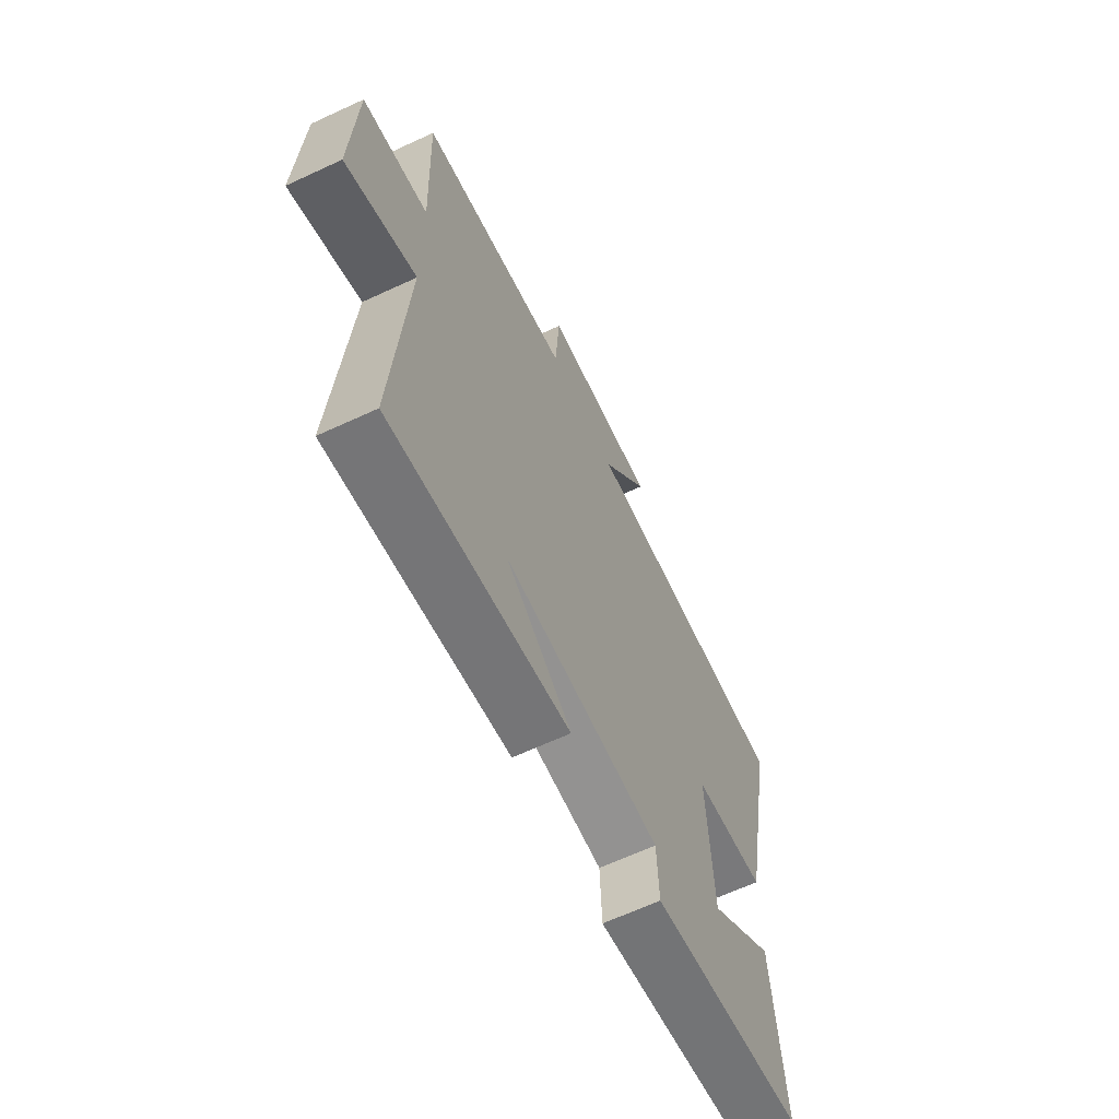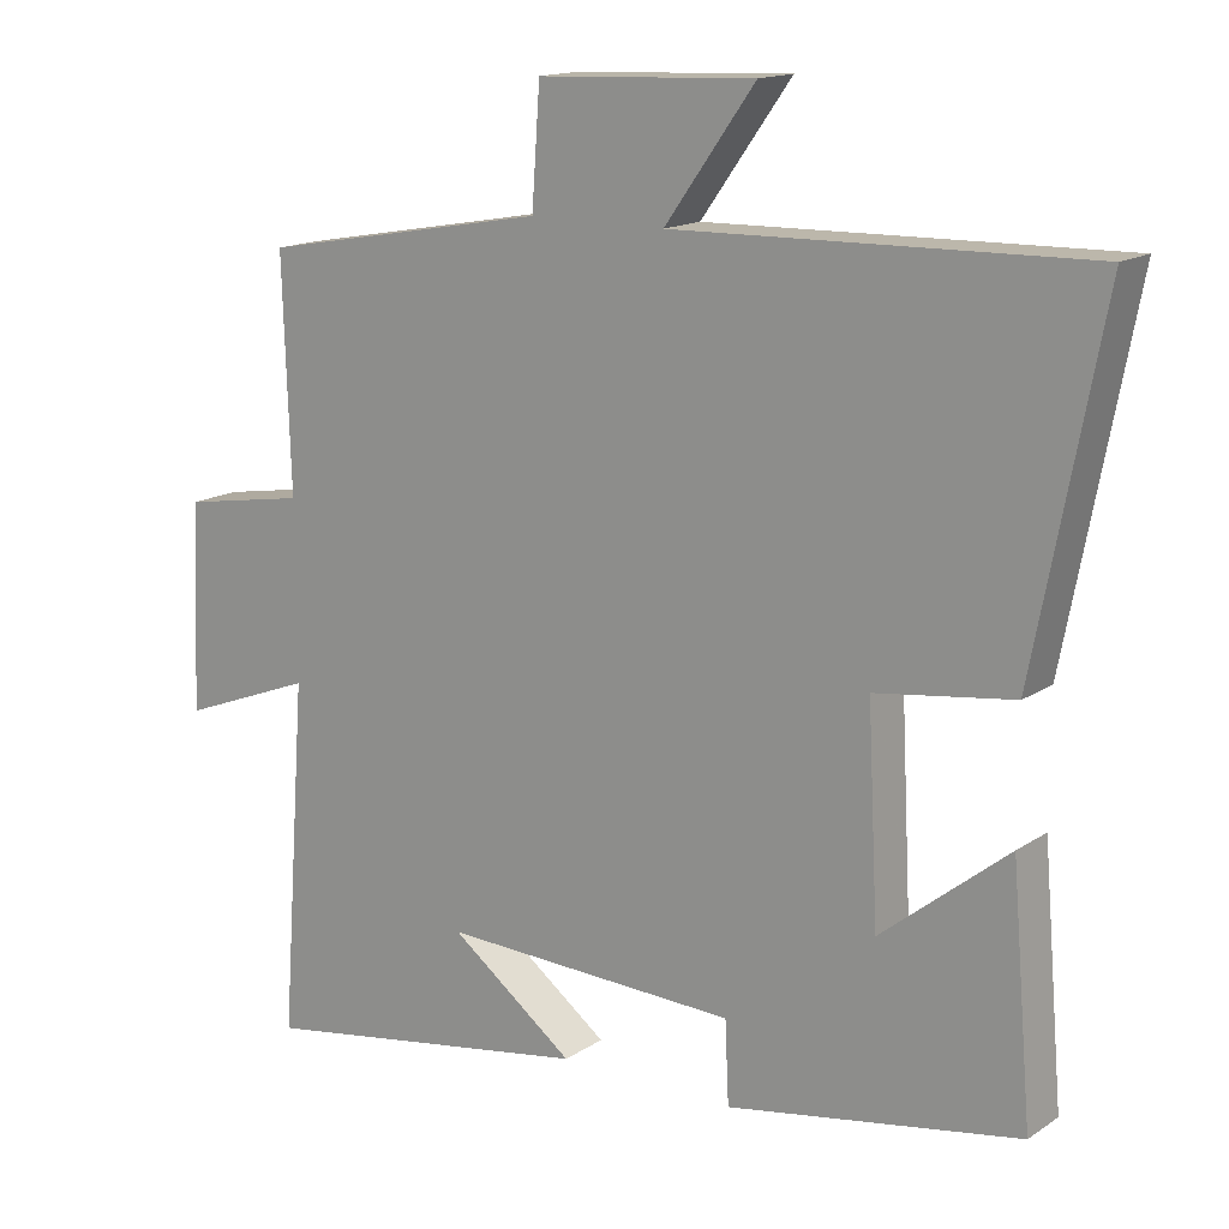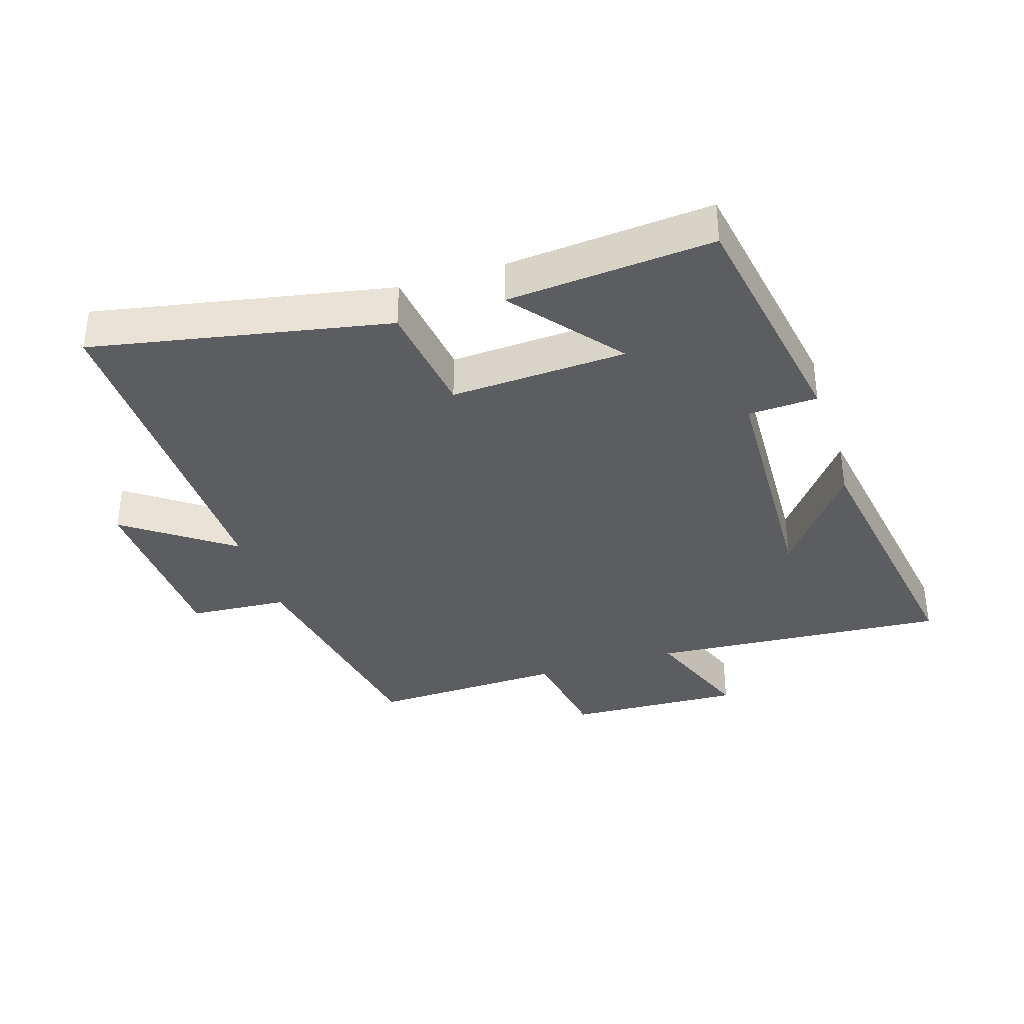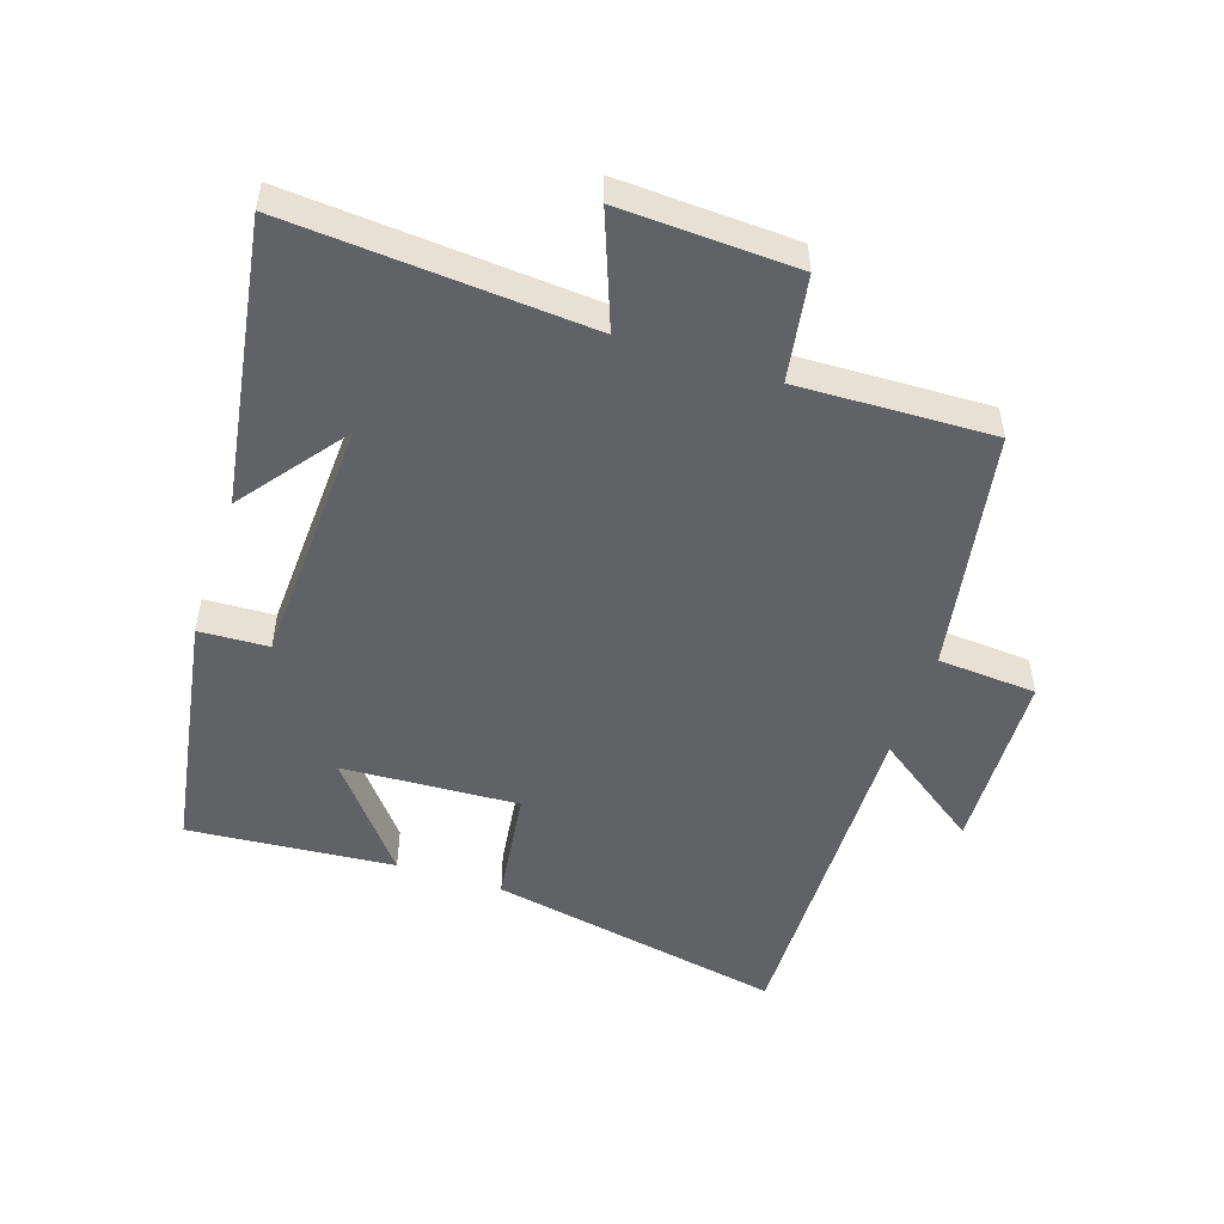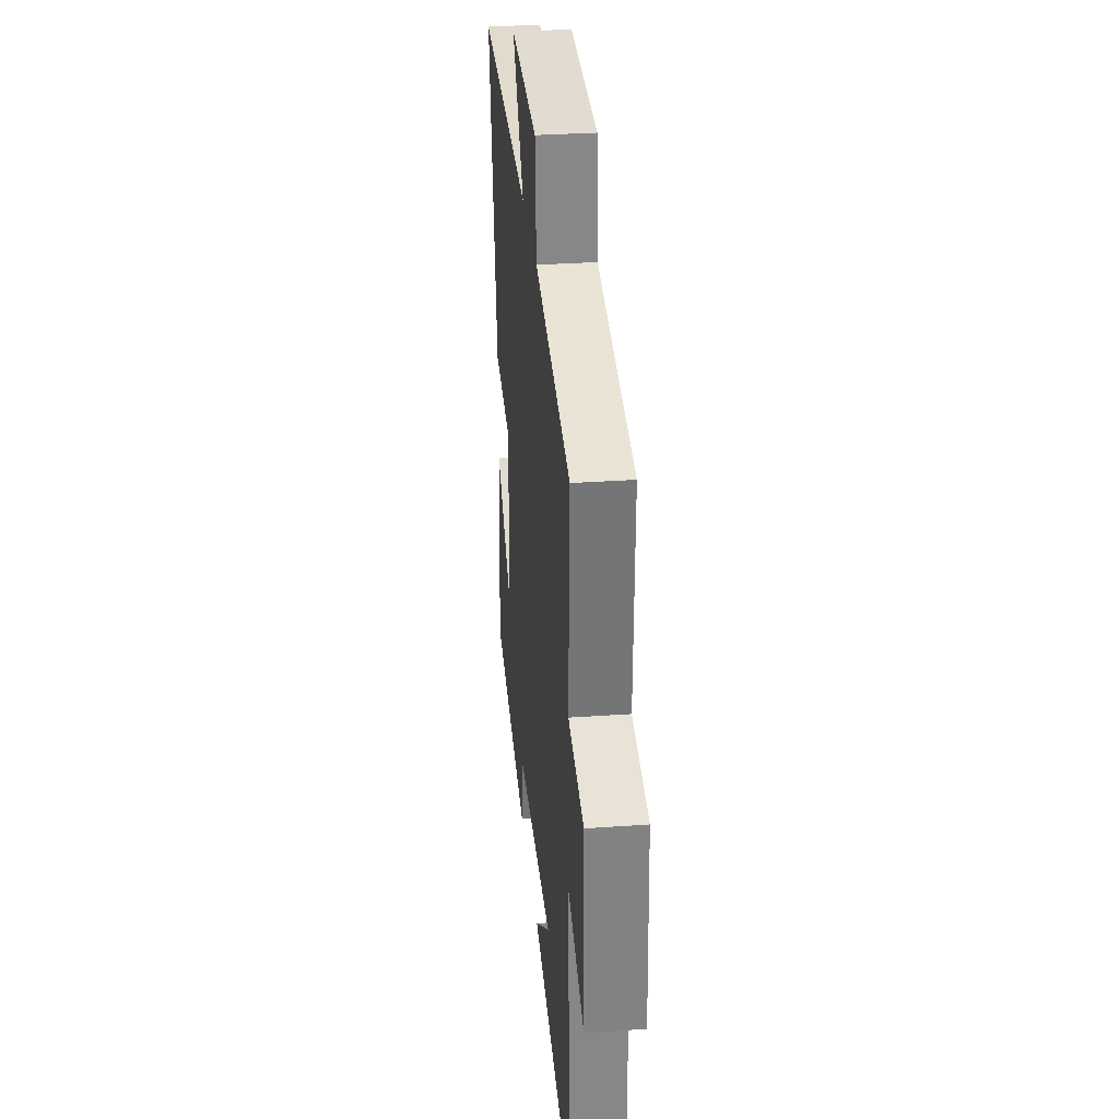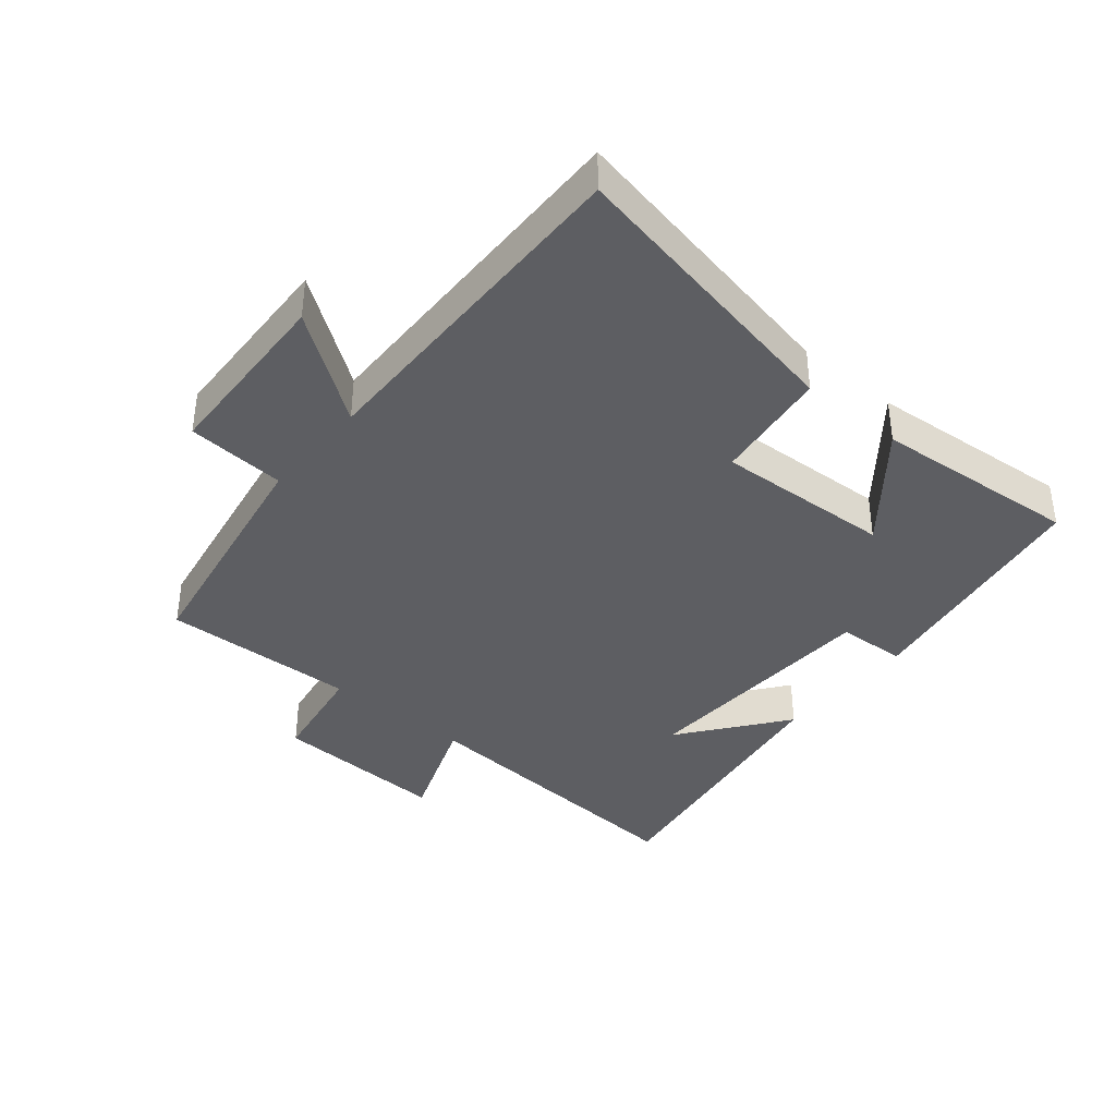
<metadata>
{"format":"obj","ext":"obj","renderer":"f3d","projection":"perspective","resolution":1024,"background":"white","views":[{"elev":-64.5,"azim":-64.9,"up":"+Z"},{"elev":15.1,"azim":36.0,"up":"+Z"},{"elev":-35.9,"azim":107.6,"up":"+Y"},{"elev":-50.6,"azim":-108.3,"up":"+Y"},{"elev":32.0,"azim":-95.6,"up":"+Z"},{"elev":-38.5,"azim":50.1,"up":"+Y"}]}
</metadata>
<code>
v -0.51 0.07 0.433
v -0.131 0.07 0.5
v -0.12 0.07 0.654
v 0.166 0.07 0.666
v 0.047 0.07 0.5
v 0.589 0.07 0.511
v 0.5 0.07 0.05
v 0.319 0.07 0.026
v 0.333 0.07 -0.248
v 0.5 0.07 -0.114
v 0.527 0.07 -0.435
v 0.143 0.07 -0.5
v 0.138 0.07 -0.392
v -0.252 0.07 -0.376
v -0.089 0.07 -0.5
v -0.534 0.07 -0.571
v -0.5 0.07 -0.105
v -0.676 0.07 -0.172
v -0.664 0.07 0.102
v -0.5 0.07 0.129
v -0.51 0 0.433
v -0.131 0 0.5
v -0.12 0 0.654
v 0.166 0 0.666
v 0.047 0 0.5
v 0.589 0 0.511
v 0.5 0 0.05
v 0.319 0 0.026
v 0.333 0 -0.248
v 0.5 0 -0.114
v 0.527 0 -0.435
v 0.143 0 -0.5
v 0.138 0 -0.392
v -0.252 0 -0.376
v -0.089 0 -0.5
v -0.534 0 -0.571
v -0.5 0 -0.105
v -0.676 0 -0.172
v -0.664 0 0.102
v -0.5 0 0.129
f 17 18 19 20
f 14 15 16
f 14 16 17
f 13 14 17 20
f 9 10 11 12
f 8 9 12 13
f 5 6 7 8
f 20 1 2
f 13 20 2
f 8 13 2
f 5 8 2
f 2 3 4 5
f 40 39 38 37
f 36 35 34
f 37 36 34
f 40 37 34 33
f 32 31 30 29
f 33 32 29 28
f 28 27 26 25
f 22 21 40
f 22 40 33
f 22 33 28
f 22 28 25
f 25 24 23 22
f 1 21 22 2
f 2 22 23 3
f 3 23 24 4
f 4 24 25 5
f 5 25 26 6
f 6 26 27 7
f 7 27 28 8
f 8 28 29 9
f 9 29 30 10
f 10 30 31 11
f 11 31 32 12
f 12 32 33 13
f 13 33 34 14
f 14 34 35 15
f 15 35 36 16
f 16 36 37 17
f 17 37 38 18
f 18 38 39 19
f 19 39 40 20
f 20 40 21 1

</code>
